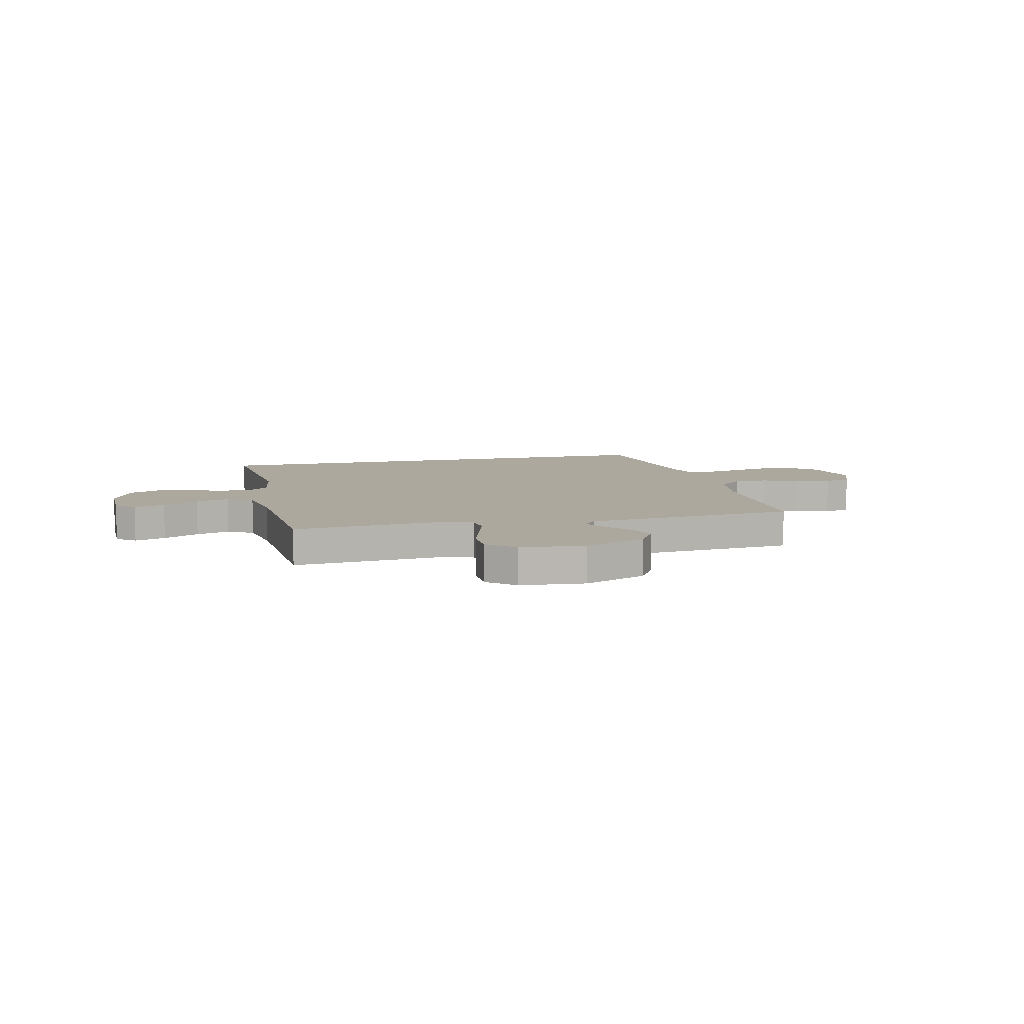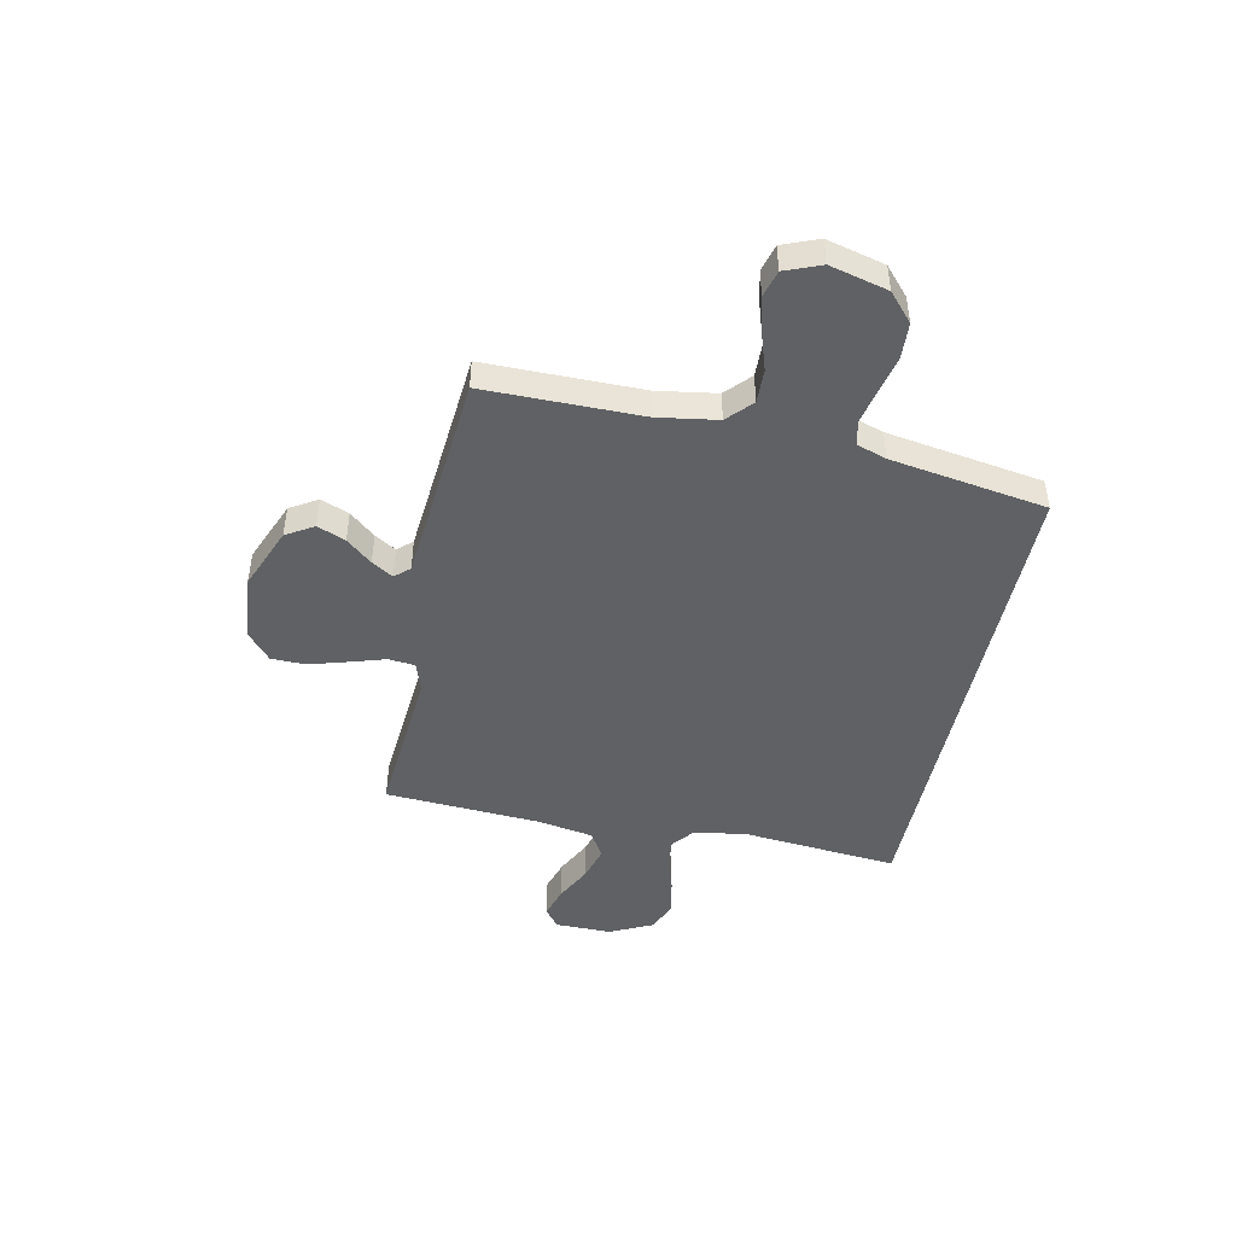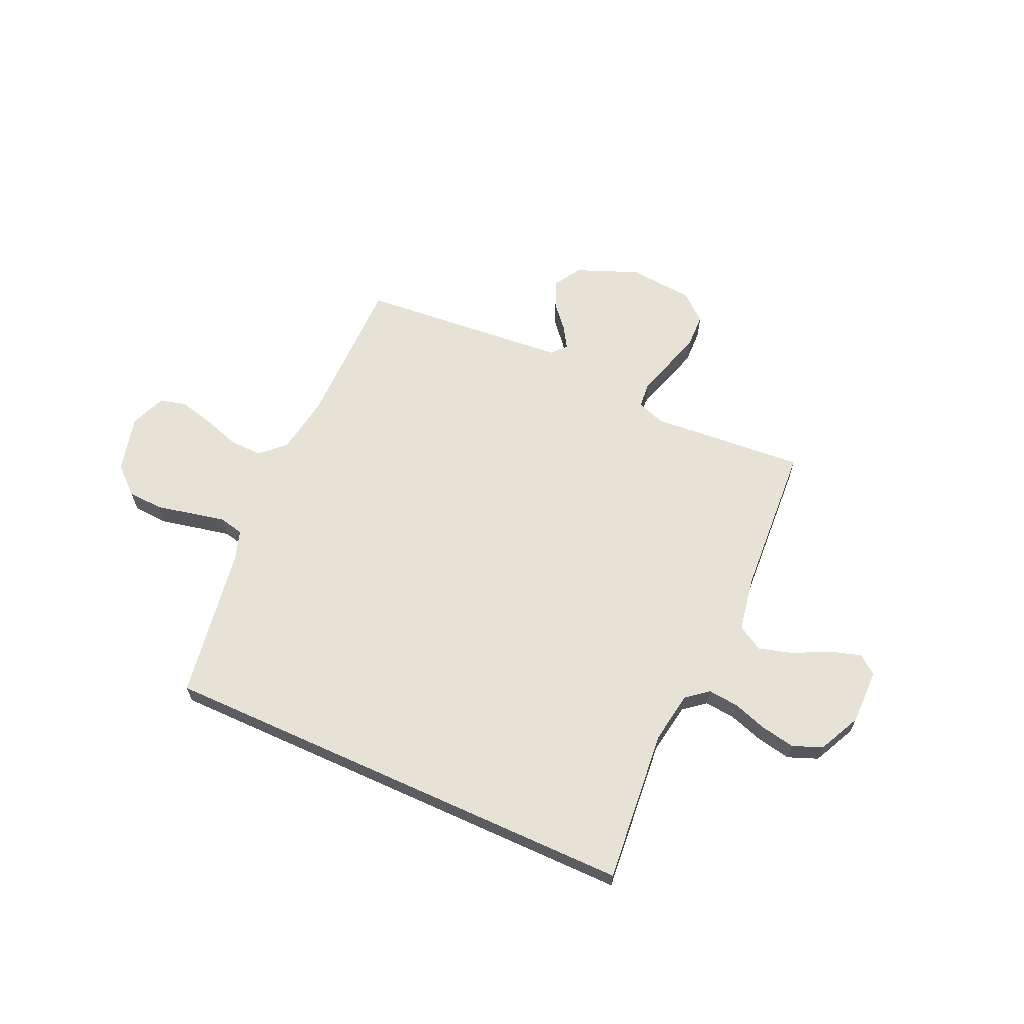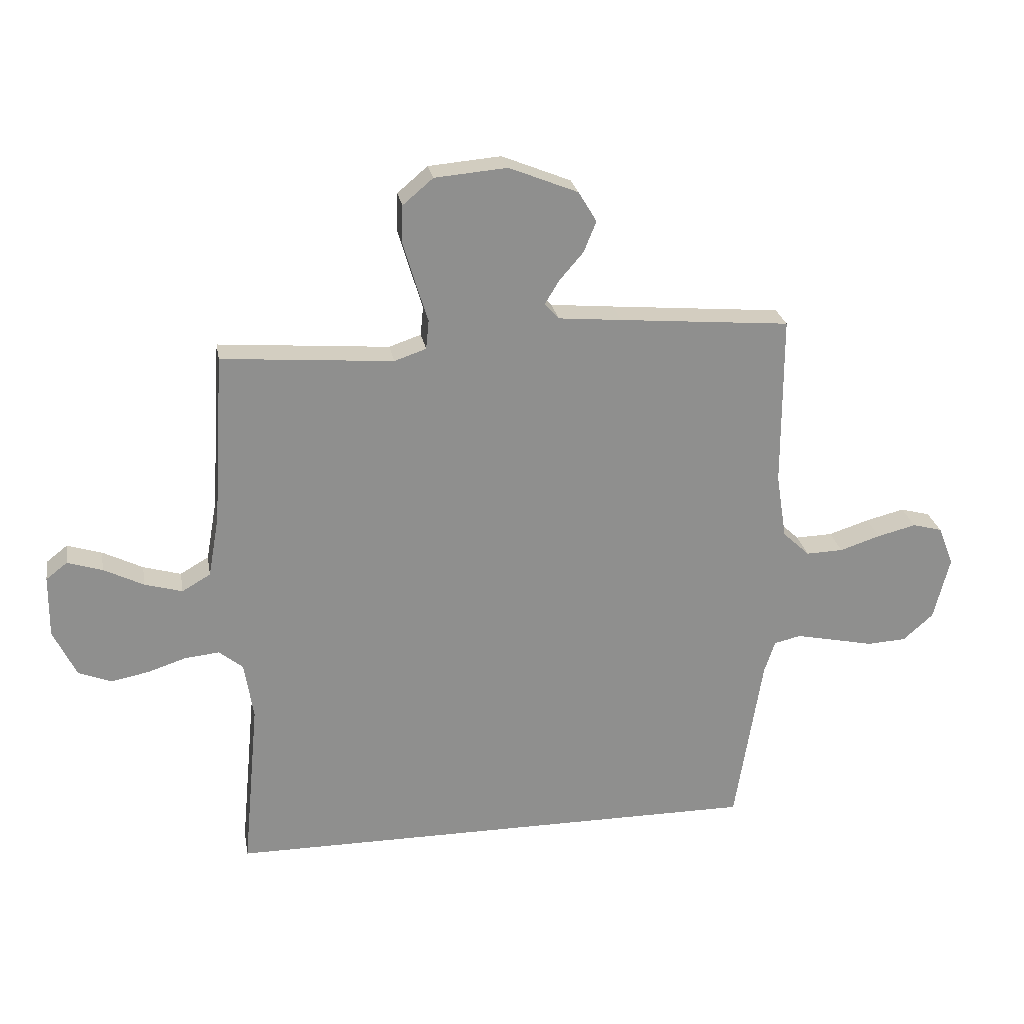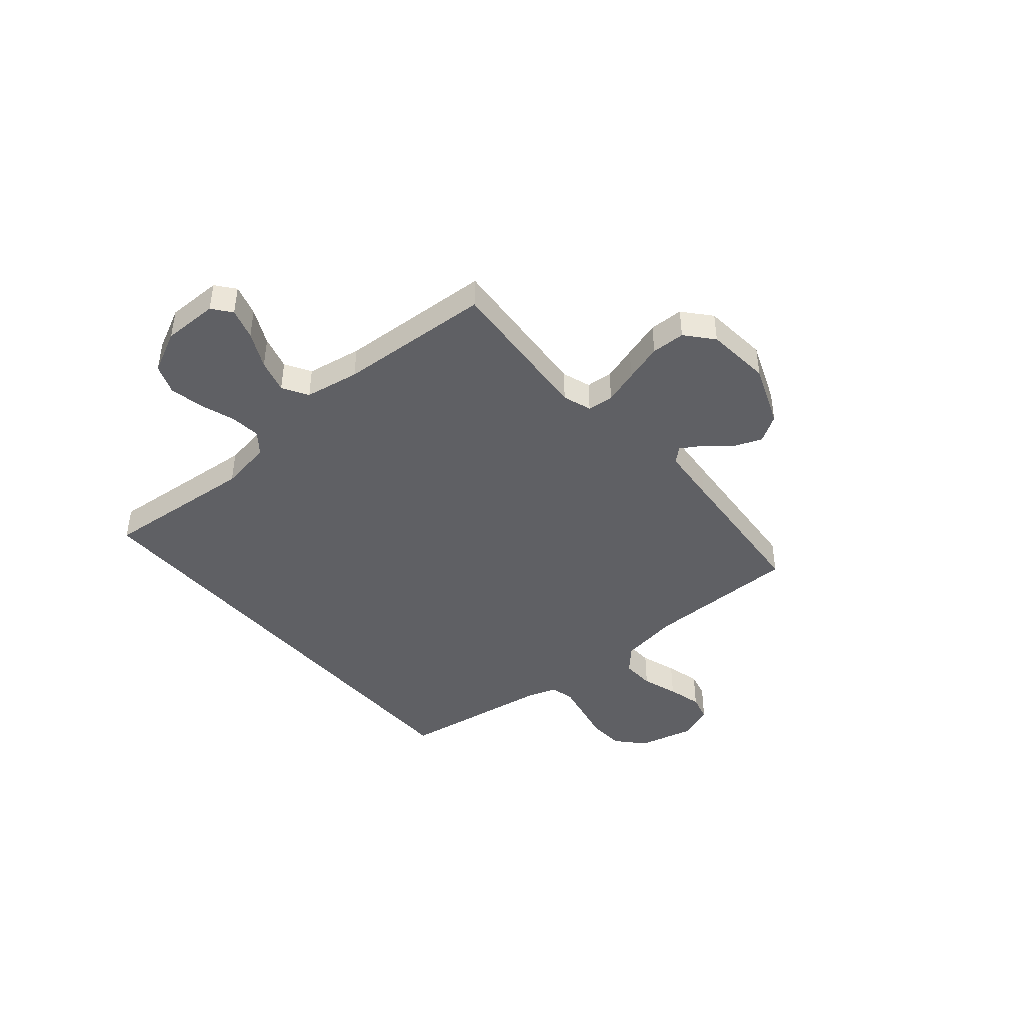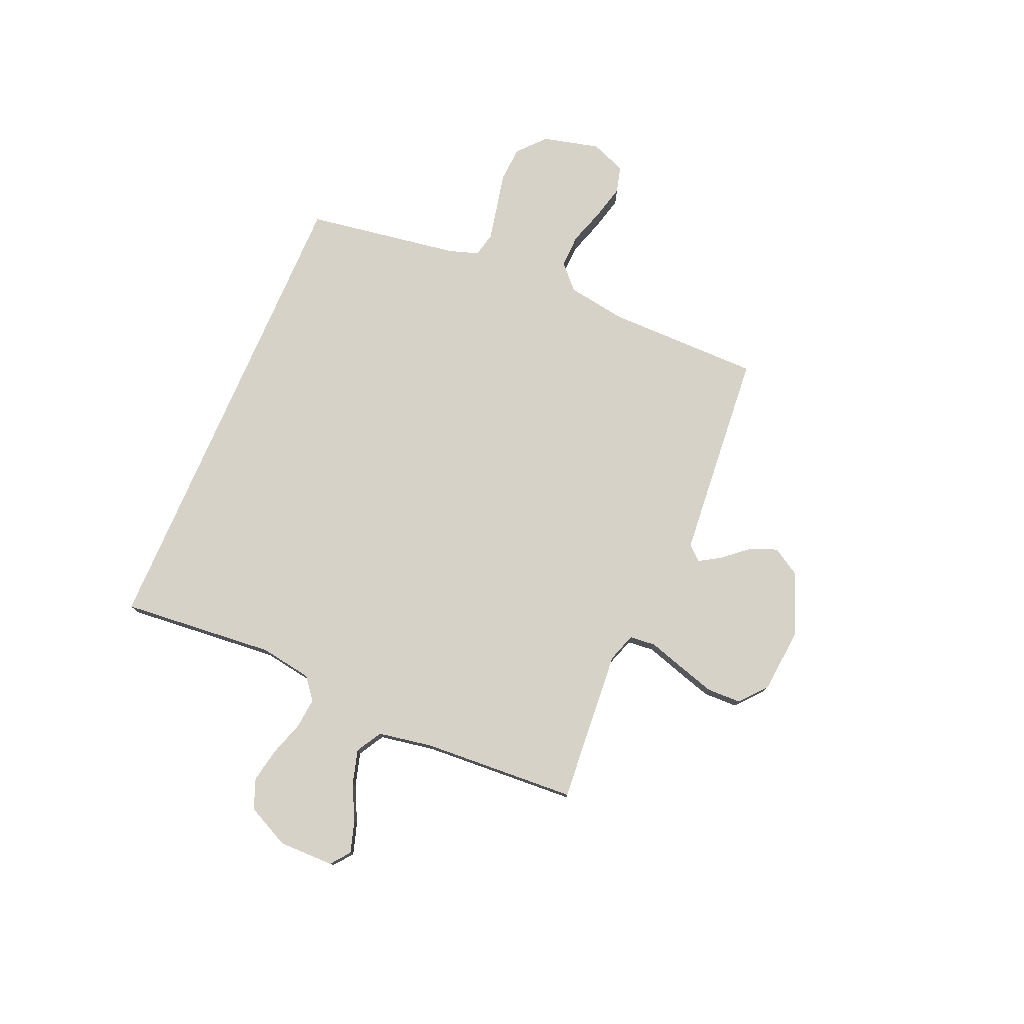
<metadata>
{"format":"obj","ext":"obj","renderer":"f3d","projection":"perspective","resolution":1024,"background":"white","views":[{"elev":8.6,"azim":-13.2,"up":"+Y"},{"elev":-46.2,"azim":78.3,"up":"+Y"},{"elev":63.8,"azim":-155.6,"up":"+Y"},{"elev":25.1,"azim":-9.9,"up":"+Z"},{"elev":-43.4,"azim":-49.4,"up":"+Y"},{"elev":77.4,"azim":-66.7,"up":"+Y"}]}
</metadata>
<code>
v 0.5 0.07 0.5
v 0.5 0.07 0.2
v 0.518 0.07 0.085
v 0.565 0.07 0.041
v 0.63 0.07 0.043
v 0.701 0.07 0.066
v 0.769 0.07 0.083
v 0.821 0.07 0.069
v 0.848 0.07 0
v 0.82 0.07 -0.111
v 0.767 0.07 -0.158
v 0.698 0.07 -0.162
v 0.625 0.07 -0.146
v 0.559 0.07 -0.132
v 0.512 0.07 -0.143
v 0.493 0.07 -0.2
v 0.445 0.07 -0.5
v -0.501 0.07 -0.5
v -0.473 0.07 -0.2
v -0.489 0.07 -0.099
v -0.531 0.07 -0.065
v -0.591 0.07 -0.071
v -0.658 0.07 -0.093
v -0.725 0.07 -0.106
v -0.783 0.07 -0.083
v -0.823 0.07 0
v -0.822 0.07 0.108
v -0.785 0.07 0.137
v -0.724 0.07 0.118
v -0.654 0.07 0.083
v -0.588 0.07 0.064
v -0.538 0.07 0.093
v -0.519 0.07 0.2
v -0.5 0.07 0.5
v -0.2 0.07 0.476
v -0.144 0.07 0.495
v -0.139 0.07 0.546
v -0.16 0.07 0.614
v -0.182 0.07 0.688
v -0.18 0.07 0.754
v -0.127 0.07 0.799
v 0 0.07 0.81
v 0.121 0.07 0.761
v 0.153 0.07 0.708
v 0.131 0.07 0.654
v 0.089 0.07 0.605
v 0.064 0.07 0.564
v 0.089 0.07 0.536
v 0.2 0.07 0.526
v 0.5 0 0.5
v 0.5 0 0.2
v 0.518 0 0.085
v 0.565 0 0.041
v 0.63 0 0.043
v 0.701 0 0.066
v 0.769 0 0.083
v 0.821 0 0.069
v 0.848 0 0
v 0.82 0 -0.111
v 0.767 0 -0.158
v 0.698 0 -0.162
v 0.625 0 -0.146
v 0.559 0 -0.132
v 0.512 0 -0.143
v 0.493 0 -0.2
v 0.445 0 -0.5
v -0.501 0 -0.5
v -0.473 0 -0.2
v -0.489 0 -0.099
v -0.531 0 -0.065
v -0.591 0 -0.071
v -0.658 0 -0.093
v -0.725 0 -0.106
v -0.783 0 -0.083
v -0.823 0 0
v -0.822 0 0.108
v -0.785 0 0.137
v -0.724 0 0.118
v -0.654 0 0.083
v -0.588 0 0.064
v -0.538 0 0.093
v -0.519 0 0.2
v -0.5 0 0.5
v -0.2 0 0.476
v -0.144 0 0.495
v -0.139 0 0.546
v -0.16 0 0.614
v -0.182 0 0.688
v -0.18 0 0.754
v -0.127 0 0.799
v 0 0 0.81
v 0.121 0 0.761
v 0.153 0 0.708
v 0.131 0 0.654
v 0.089 0 0.605
v 0.064 0 0.564
v 0.089 0 0.536
v 0.2 0 0.526
f 43 44 45 46
f 43 46 47
f 42 43 47
f 41 42 47
f 40 41 47
f 37 38 39 40
f 37 40 47 48
f 33 34 35
f 32 33 35 36
f 27 28 29 30
f 27 30 31
f 26 27 31
f 25 26 31
f 22 23 24 25
f 21 22 25 31
f 20 21 31 32
f 16 17 18 19
f 15 16 19 20
f 14 15 20 32
f 10 11 12 13
f 10 13 14
f 5 6 7 8
f 5 8 9 10
f 49 1 2
f 49 2 3
f 36 37 48 49
f 36 49 3
f 32 36 3 4
f 14 32 4
f 4 5 10 14
f 95 94 93 92
f 96 95 92
f 96 92 91
f 96 91 90
f 96 90 89
f 89 88 87 86
f 97 96 89 86
f 84 83 82
f 85 84 82 81
f 79 78 77 76
f 80 79 76
f 80 76 75
f 80 75 74
f 74 73 72 71
f 80 74 71 70
f 81 80 70 69
f 68 67 66 65
f 69 68 65 64
f 81 69 64 63
f 62 61 60 59
f 63 62 59
f 57 56 55 54
f 59 58 57 54
f 51 50 98
f 52 51 98
f 98 97 86 85
f 52 98 85
f 53 52 85 81
f 53 81 63
f 63 59 54 53
f 1 50 51 2
f 2 51 52 3
f 3 52 53 4
f 4 53 54 5
f 5 54 55 6
f 6 55 56 7
f 7 56 57 8
f 8 57 58 9
f 9 58 59 10
f 10 59 60 11
f 11 60 61 12
f 12 61 62 13
f 13 62 63 14
f 14 63 64 15
f 15 64 65 16
f 16 65 66 17
f 17 66 67 18
f 18 67 68 19
f 19 68 69 20
f 20 69 70 21
f 21 70 71 22
f 22 71 72 23
f 23 72 73 24
f 24 73 74 25
f 25 74 75 26
f 26 75 76 27
f 27 76 77 28
f 28 77 78 29
f 29 78 79 30
f 30 79 80 31
f 31 80 81 32
f 32 81 82 33
f 33 82 83 34
f 34 83 84 35
f 35 84 85 36
f 36 85 86 37
f 37 86 87 38
f 38 87 88 39
f 39 88 89 40
f 40 89 90 41
f 41 90 91 42
f 42 91 92 43
f 43 92 93 44
f 44 93 94 45
f 45 94 95 46
f 46 95 96 47
f 47 96 97 48
f 48 97 98 49
f 49 98 50 1

</code>
